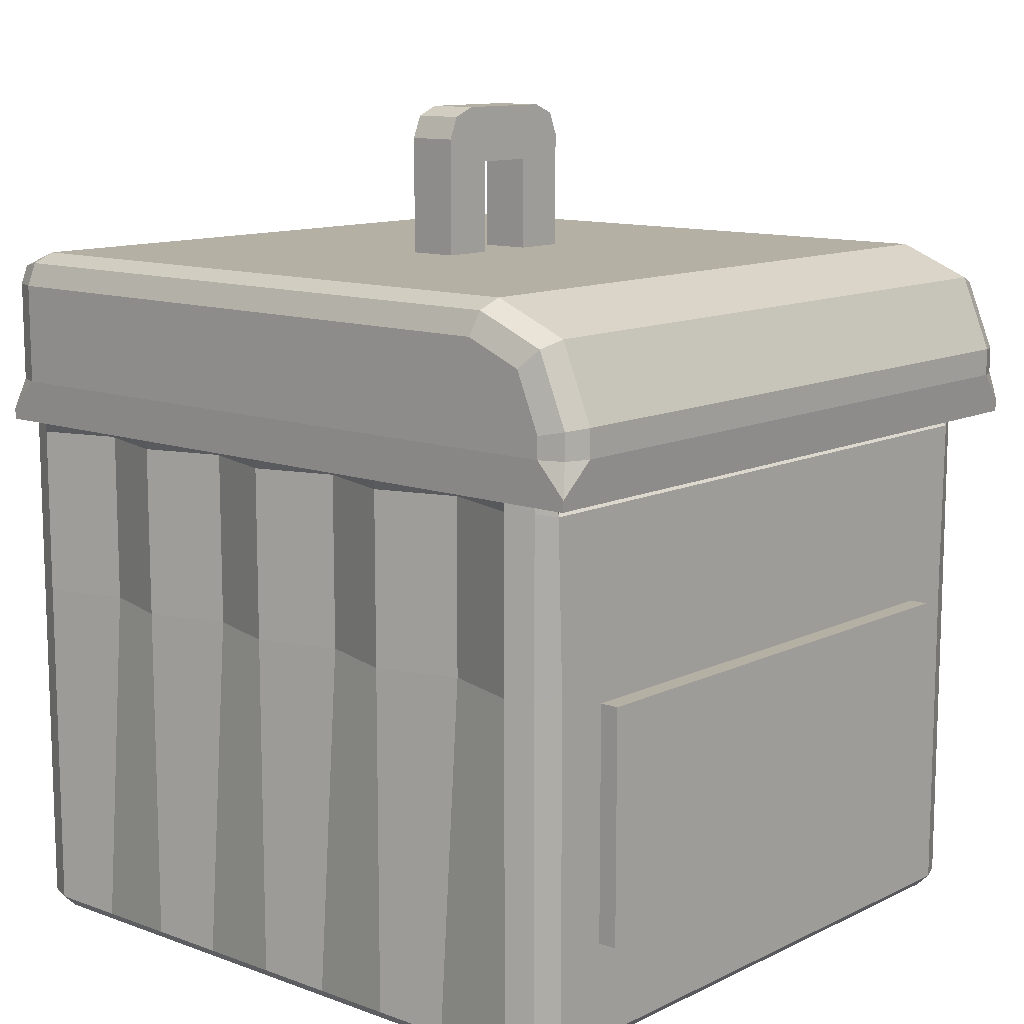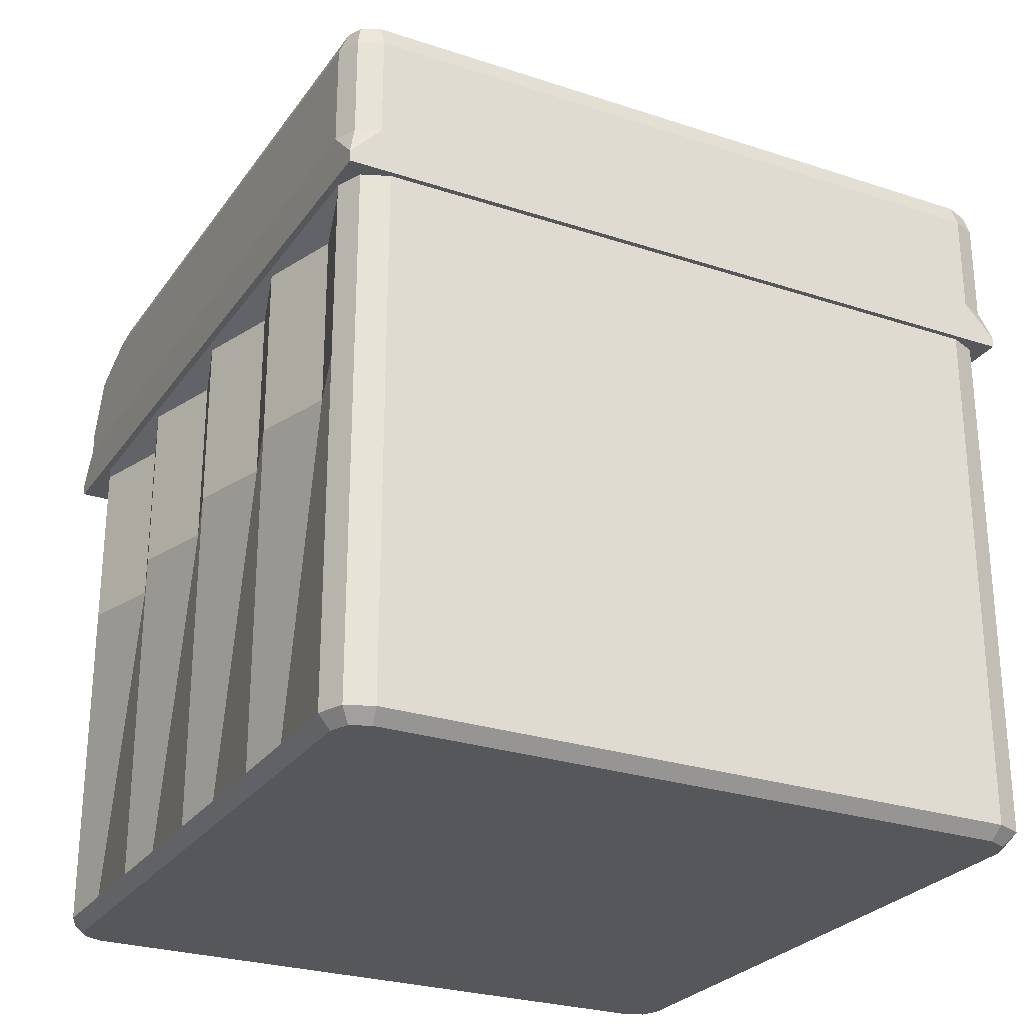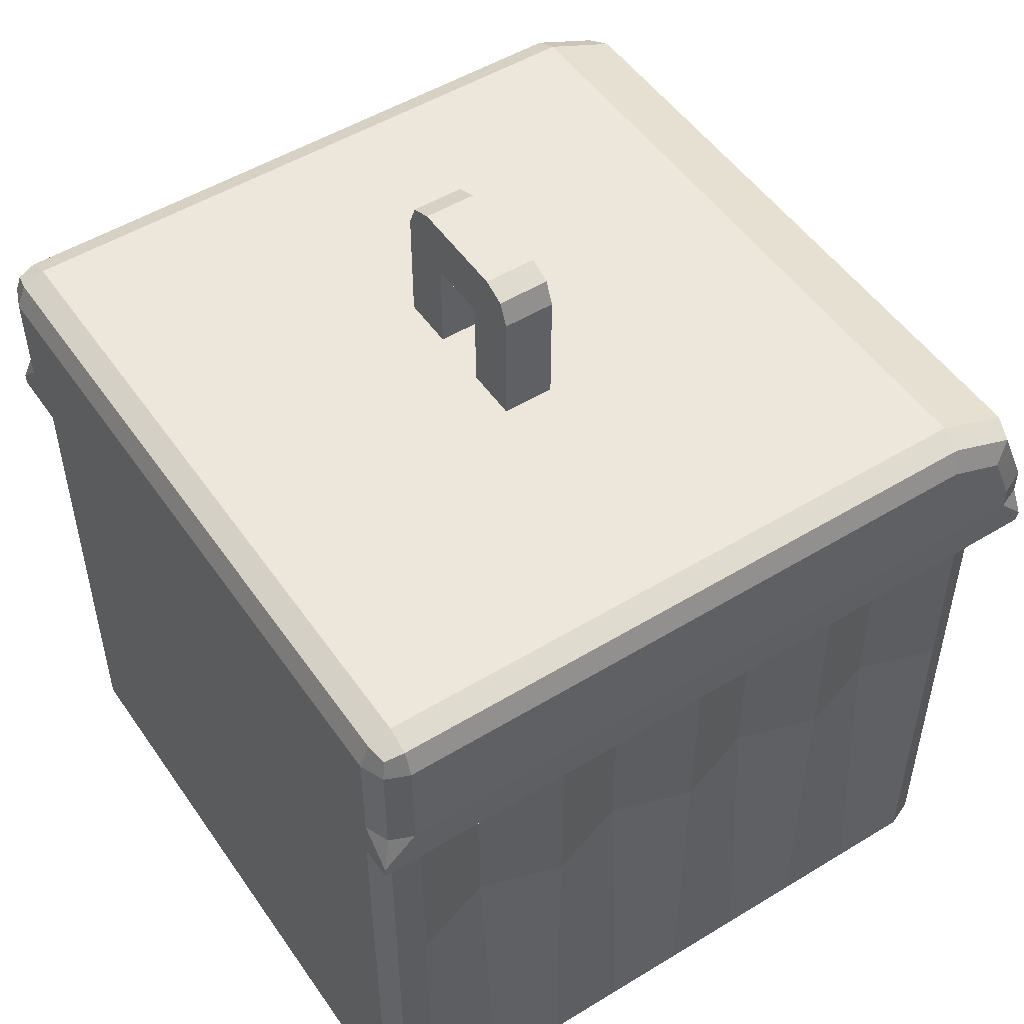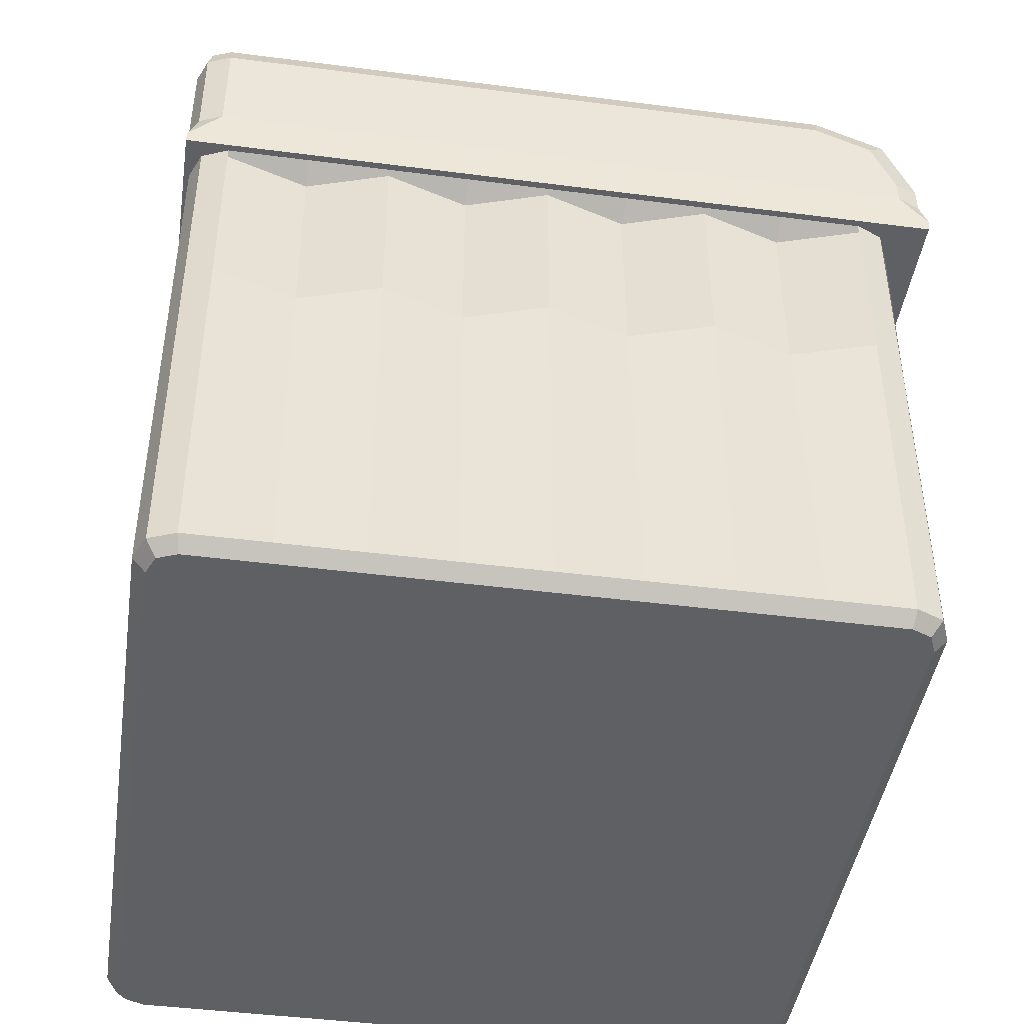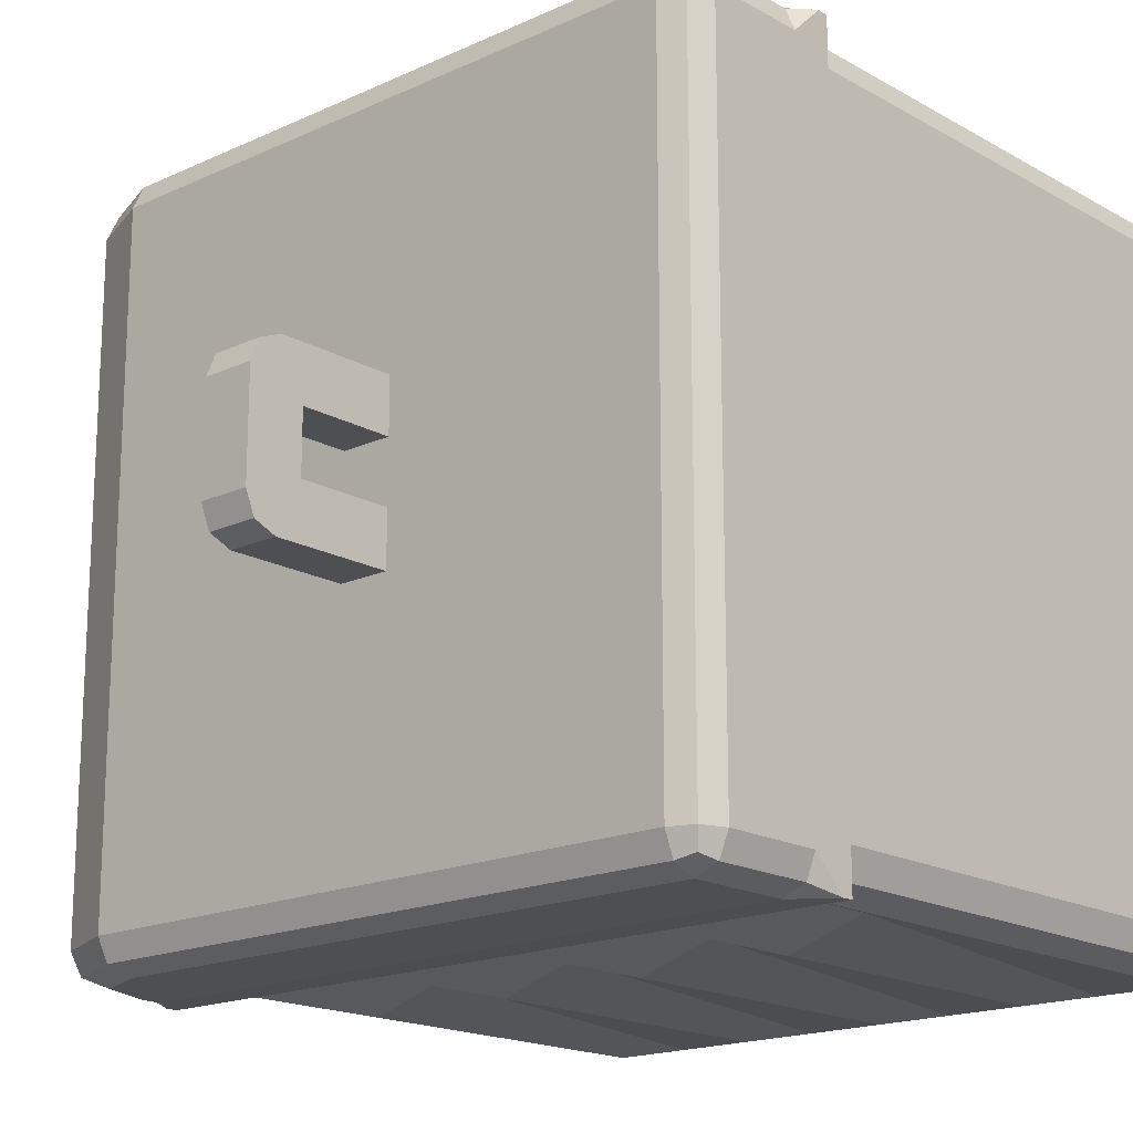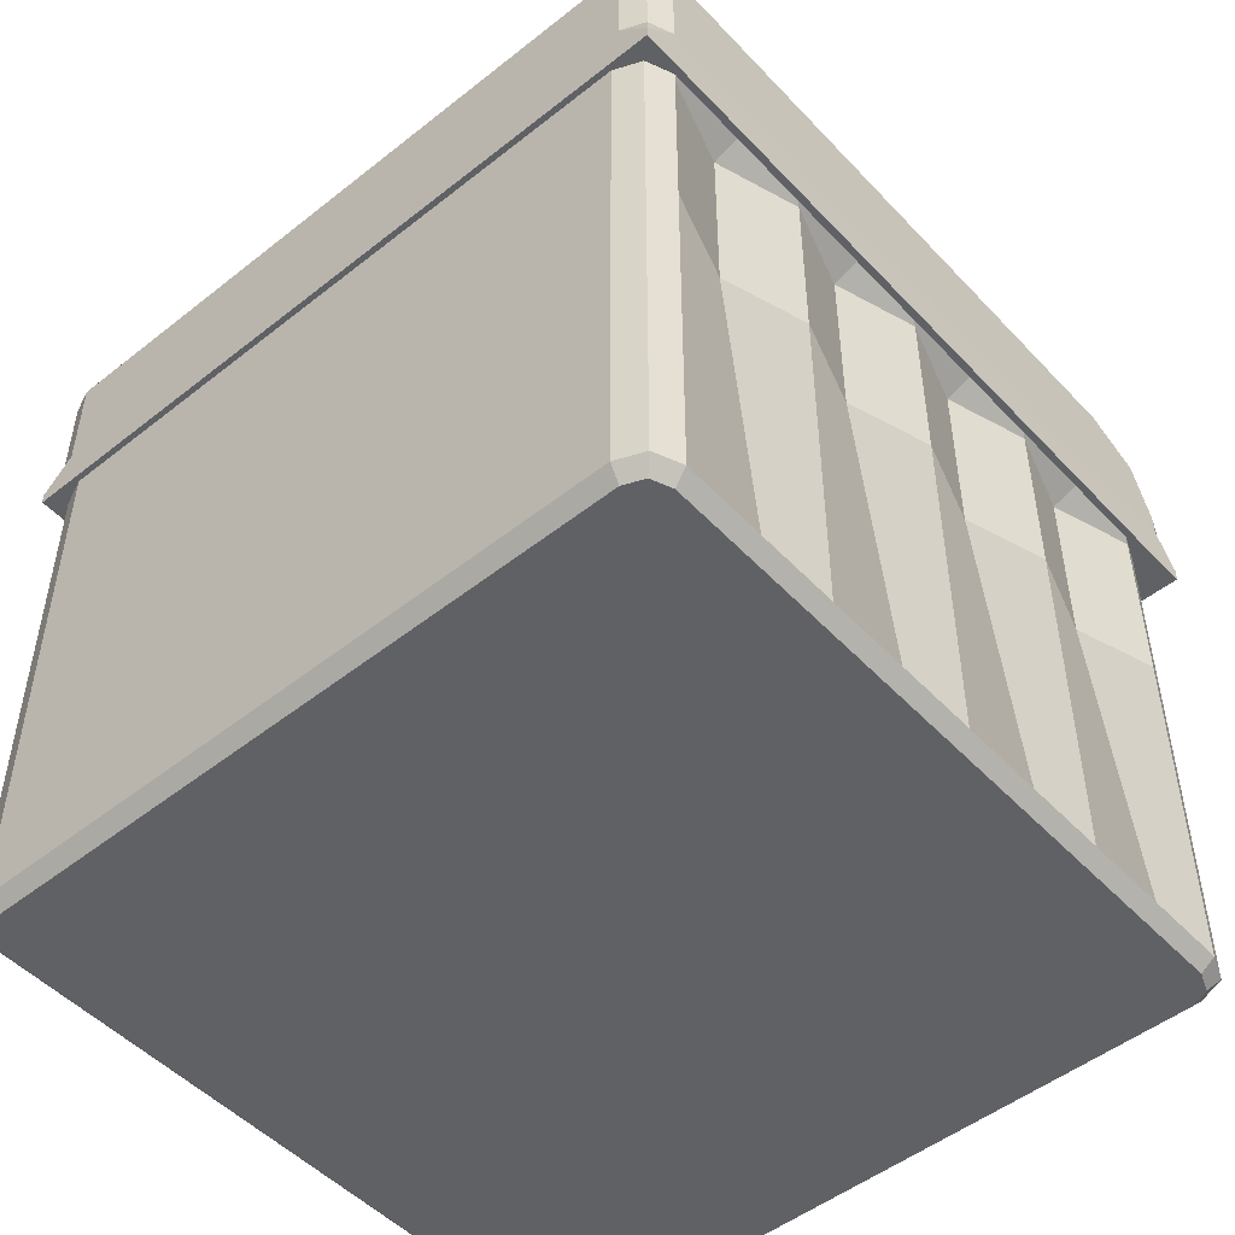
<metadata>
{"format":"obj","ext":"obj","renderer":"f3d","projection":"perspective","resolution":1024,"background":"white","views":[{"elev":11.6,"azim":41.1,"up":"+Y"},{"elev":-26.6,"azim":-117.4,"up":"+Y"},{"elev":51.0,"azim":-33.6,"up":"+Y"},{"elev":-44.4,"azim":-8.6,"up":"+Y"},{"elev":-17.6,"azim":-137.9,"up":"+Z"},{"elev":-49.8,"azim":-48.9,"up":"+Y"}]}
</metadata>
<code>
o Cube
v -2 2.959 1.794
v -1.94 2.959 1.94
v -2.031 3.015 2.037
v 2.201 3.015 -2.037
v 2.201 3.015 2.037
v -2.031 3.015 -2.037
v -1.794 2.959 2
v -2 2.959 -1.794
v -1.94 2.959 -1.94
v -1.794 2.959 -2
v 1.794 2 -2
v 2 1.903 -1.482
v 1.94 2 -1.94
v -1.794 2 2
v -2 2 1.794
v -1.94 2 1.94
v 2 1.903 1.482
v 1.794 2 2
v 1.94 2 1.94
v -2 2 -1.794
v -1.794 2 -2
v -1.94 2 -1.94
v -2 3.015 1.794
v -1.794 3.015 2
v -2.031 3.015 2.037
v -1.94 3.015 1.94
v 1.794 3.015 -2
v 2.2 3.015 -2.037
v 1.94 3.015 -1.94
v 1.794 3.015 2
v 2.2 3.015 2.037
v 1.94 3.015 1.94
v -1.794 3.015 -2
v -2 3.015 -1.794
v -2.031 3.015 -2.037
v -1.94 3.015 -1.94
v 1.78 0 -1.929
v 1.794 0.07108 -2
v 1.929 0 -1.78
v 2 0.598 -1.482
v 1.885 0 -1.885
v 1.94 0.07108 -1.94
v 1.929 0 1.78
v 2 0.598 1.482
v 1.78 0 1.929
v 1.794 0.07108 2
v 1.885 0 1.885
v 1.94 0.07108 1.94
v -1.929 0 -1.78
v -2 0.07108 -1.794
v -1.78 0 -1.929
v -1.794 0.07108 -2
v -1.885 0 -1.885
v -1.94 0.07108 -1.94
v -1.78 0 1.929
v -1.794 0.07108 2
v -1.929 0 1.78
v -2 0.07108 1.794
v -1.885 0 1.885
v -1.94 0.07108 1.94
v 1.94 2.959 1.94
v 1.794 2.959 2
v 1.794 2.959 -2
v 1.94 2.959 -1.94
v -0.2474 4 -0.4669
v -1.849 3.819 -2.047
v -2.031 3.819 -1.866
v -1.849 3.947 -1.994
v -1.954 3.923 -1.971
v -1.977 3.819 -1.994
v -1.977 3.947 -1.866
v -1.849 3.819 2.047
v -0.2474 4 0.4669
v -2.031 3.819 1.866
v -1.849 3.947 1.994
v -1.954 3.923 1.971
v -1.977 3.947 1.866
v -1.977 3.819 1.994
v -1.849 3.256 2.047
v -2.031 3.256 1.866
v -2.031 3.075 2.04
v -1.977 3.256 1.994
v 2.049 3.256 -2.047
v 2.231 3.256 -1.866
v 2.208 3.076 -2.04
v 2.177 3.256 -1.994
v 2.231 3.256 1.866
v 2.049 3.256 2.047
v 2.208 3.076 2.04
v 2.177 3.256 1.994
v -2.031 3.256 -1.866
v -1.849 3.256 -2.047
v -2.031 3.075 -2.04
v -1.977 3.256 -1.994
v 1.606 3.819 -2.047
v 0.04009 4 -0.4669
v 1.631 3.947 -1.994
v 2.049 3.375 -2.047
v 2.231 3.411 -1.866
v 2.177 3.401 -1.994
v 1.919 3.689 -2.047
v 2.058 3.828 -1.866
v 2.017 3.787 -1.994
v 2.049 3.375 2.047
v 2.231 3.411 1.866
v 2.177 3.401 1.994
v 1.606 3.819 2.047
v 0.04009 4 0.4669
v 1.631 3.947 1.994
v 1.919 3.689 2.047
v 2.058 3.828 1.866
v 2.017 3.787 1.994
v 1.724 2.976 1.794
v 1.724 2.997 1.794
v 1.724 2.997 -1.794
v 1.724 2.976 -1.794
v 1.971 3.013 -1.794
v 1.989 3.015 -1.82
v 2.018 3.015 -1.816
v 2 3.015 -1.765
v 1.989 3.015 1.82
v 1.971 3.013 1.794
v 2 3.015 1.765
v 2.018 3.015 1.816
v 1.995 2.93 1.82
v 1.971 2.961 1.794
v 1.971 2.961 -1.794
v 1.995 2.93 -1.82
v 2 2 -1.794
v 2 2 1.794
v 2 0.07108 -1.794
v 2 0.07108 1.794
v 2.107 1.903 -1.482
v 2.107 1.903 1.482
v 2.107 0.598 -1.482
v 2.107 0.598 1.482
v -0.2474 4 0.1683
v -1.977 3.947 0
v -2.031 3.819 0
v 0.04009 4 0.1683
v -2.031 3.256 0
v 2.231 3.256 0
v 2.231 3.411 0
v 2.058 3.828 0
v 1.642 4 1.866
v -1.849 4 1.866
v -0.2474 4 -0.1683
v 0.04009 4 -0.1683
v -1.849 4 0
v -1.849 4 -1.866
v 1.642 4 -1.866
v 1.642 4 0
v 0 0.07108 2
v 0 3.015 2
v -0.2474 4.842 0.1683
v 0.04009 4.842 0.1683
v -0.2474 4.842 -0.1683
v 0 2 2
v 0 2.959 2
v 0.04009 4.842 -0.1683
v 0.04009 4.421 0.1683
v 0.04009 4.421 0.4669
v -0.2474 4.421 0.4669
v -0.2474 4.421 0.1683
v 0.04009 4.421 -0.1683
v -0.2474 4.421 -0.1683
v -0.2474 4.421 -0.4669
v 0.04009 4.421 -0.4669
v 0.04009 4.632 -0.1683
v -0.2474 4.632 -0.4669
v -0.2474 4.632 -0.1683
v 0.04009 4.632 -0.4669
v -0.2474 4.526 -0.1683
v 0.04009 4.526 -0.4669
v 0.04009 4.526 -0.1683
v -0.2474 4.526 -0.4669
v 0.04009 4.632 0.1683
v -0.2474 4.632 0.1683
v 0.04009 4.632 0.4669
v -0.2474 4.632 0.4669
v 0.04009 4.526 0.4669
v -0.2474 4.526 0.4669
v 0.04009 4.526 0.1683
v -0.2474 4.526 0.1683
v 0.04009 4.842 0.2883
v 0.04009 4.664 0.4669
v 0.04009 4.79 0.4146
v -0.2474 4.664 0.4669
v -0.2474 4.842 0.2883
v -0.2474 4.79 0.4146
v -0.2474 4.842 -0.2883
v -0.2474 4.664 -0.4669
v -0.2474 4.79 -0.4146
v 0.04009 4.664 -0.4669
v 0.04009 4.842 -0.2883
v 0.04009 4.79 -0.4146
v 0 0 1.929
v -0.897 2.959 2
v -0.897 2 2
v -0.897 3.015 2
v -0.897 0.07108 2
v -0.8899 0 1.929
v 0.8899 0 1.929
v 0.897 0.07108 2
v 0.897 2 2
v 0.897 3.015 2
v 0.897 2.959 2
v 1.335 0 1.929
v 1.345 0.07108 2
v 1.345 2 1.857
v 1.345 3.015 2
v 1.345 2.959 1.857
v 0.4485 0.07108 2
v 0.4485 2 1.857
v 0.4485 3.015 2
v 0.4485 2.959 1.857
v 0.445 0 1.929
v -0.4485 2.959 1.857
v -0.445 0 1.929
v -0.4485 2 1.857
v -0.4485 3.015 2
v -0.4485 0.07108 2
v -1.345 2.959 1.857
v -1.345 2 1.857
v -1.345 3.015 2
v -1.345 0.07108 2
v -1.335 0 1.929
v 0 2.959 -2
v 0 2 -2
v 0 3.015 -2
v 0 0 -1.929
v 0 0.07108 -2
v 0.897 2.959 -2
v 0.897 2 -2
v 0.897 3.015 -2
v 0.897 0.07108 -2
v 0.8899 0 -1.929
v -0.8899 0 -1.929
v -0.897 2.959 -2
v -0.897 2 -2
v -0.897 3.015 -2
v -0.897 0.07108 -2
v -0.4485 2.959 -1.857
v -0.4485 2 -1.857
v -0.4485 3.015 -2
v -0.4485 0.07108 -2
v -0.445 0 -1.929
v 0.445 0 -1.929
v 0.4485 2.959 -1.857
v 0.4485 2 -1.857
v 0.4485 3.015 -2
v 0.4485 0.07108 -2
v 1.345 2.959 -1.857
v 1.345 2 -1.857
v 1.345 3.015 -2
v 1.345 0.07108 -2
v 1.335 0 -1.929
v -1.335 0 -1.929
v -1.345 2.959 -1.857
v -1.345 2 -1.857
v -1.345 3.015 -2
v -1.345 0.07108 -2
f 88 104 110 107 72 79
f 92 66 95 101 98 83
f 22 54 50 20
f 141 139 67 91
f 5 89 88 79 81 3
f 19 48 132 130
f 129 131 42 13
f 128 129 13 64
f 21 52 54 22
f 1 23 34 8
f 253 255 27 63
f 223 225 24 7
f 23 25 3 6 35 34
f 33 35 6 4 28 27 255 235 251 230 245 241 261
f 30 31 5 3 25 24 225 200 221 154 215 206 211
f 32 61 125 121
f 152 145 111 144
f 142 143 105 87
f 4 85 84 142 87 89 5
f 3 81 80 141 91 93 6
f 23 26 25
f 26 24 25
f 117 120 123 122 114 115
f 29 27 28
f 30 32 31
f 122 126 113 114
f 33 36 35
f 36 34 35
f 40 12 133 135
f 256 254 11 38
f 226 224 14 56
f 18 46 48 19
f 56 14 16 60
f 58 15 20 50
f 64 13 11 63
f 60 16 15 58
f 62 18 19 61
f 129 128 125 130
f 10 21 22 9
f 9 22 20 8
f 7 24 26 2
f 2 26 23 1
f 49 53 51 258 238 247 231 248 237 257 37 41 39 43 47 45 208 203 217 197 219 202 227 55 59 57
f 39 41 42 131
f 41 37 38 42
f 45 47 48 46
f 47 43 132 48
f 51 53 54 52
f 53 49 50 54
f 59 55 56 60
f 57 59 60 58
f 258 51 52 262
f 43 39 131 132
f 58 50 49 57
f 226 56 55 227
f 13 42 38 11
f 144 111 105 143
f 16 2 1 15
f 6 93 92 83 85 4
f 150 68 69 71
f 66 70 69 68
f 67 71 69 70
f 72 75 76 78
f 146 77 76 75
f 74 78 76 77
f 79 82 81
f 82 80 81
f 83 86 85
f 86 84 85
f 87 90 89
f 90 88 89
f 91 94 93
f 94 92 93
f 79 72 78 82
f 82 78 74 80
f 149 150 71 138
f 138 71 67 139
f 66 92 94 70
f 70 94 91 67
f 101 95 97 103
f 103 97 151 102
f 107 110 112 109
f 109 112 111 145
f 98 101 103 100
f 100 103 102 99
f 110 104 106 112
f 112 106 105 111
f 83 98 100 86
f 86 100 99 84
f 104 88 90 106
f 106 90 87 105
f 95 66 68 97
f 97 68 150 151
f 72 107 109 75
f 75 109 145 146
f 183 184 173 175
f 14 7 2 16
f 36 9 8 34
f 33 10 9 36
f 32 121 124 31
f 30 62 61 32
f 29 64 63 27
f 127 117 115 116
f 224 223 7 14
f 254 253 63 11
f 15 1 8 20
f 126 127 116 113
f 116 115 114 113
f 61 19 130 125
f 118 128 64 29
f 120 119 28 4 5 31 124 123
f 117 118 119 120
f 121 122 123 124
f 126 122 121 125
f 117 127 128 118
f 127 126 125 128
f 119 118 29 28
f 17 12 129 130
f 40 44 132 131
f 12 40 131 129
f 44 17 130 132
f 135 133 134 136
f 12 17 134 133
f 17 44 136 134
f 44 40 135 136
f 178 180 188 190 189 155
f 77 138 139 74
f 146 149 138 77
f 102 144 143 99
f 84 99 143 142
f 151 152 144 102
f 80 74 139 141
f 108 73 146 145
f 73 137 149 146
f 140 108 145 152
f 137 140 152 149
f 147 65 150 149
f 65 96 151 150
f 96 148 152 151
f 148 147 149 152
f 179 177 156 185 187 186
f 172 170 192 194
f 156 155 189 185
f 169 172 194 196 195 160
f 178 155 157 171 173 184
f 170 171 157 191 193 192
f 214 216 159 158
f 195 191 157 160
f 137 73 163 164
f 140 137 164 161
f 73 108 162 163
f 108 140 161 162
f 65 147 166 167
f 148 96 168 165
f 96 65 167 168
f 147 148 165 166
f 176 173 171 170
f 175 174 172 169
f 174 176 170 172
f 156 160 157 155
f 166 165 175 173
f 168 167 176 174
f 165 168 174 175
f 167 166 173 176
f 184 182 180 178
f 156 177 183 175 169 160
f 182 181 179 180
f 181 183 177 179
f 162 161 183 181
f 163 162 181 182
f 161 164 184 183
f 164 163 182 184
f 185 189 190 187
f 187 190 188 186
f 191 195 196 193
f 193 196 194 192
f 180 179 186 188
f 213 153 197 217
f 213 214 158 153
f 216 215 154 159
f 220 218 198 199
f 222 201 202 219
f 222 220 199 201
f 218 221 200 198
f 212 211 206 207
f 209 210 205 204
f 209 204 203 208
f 210 212 207 205
f 18 62 212 210
f 46 209 208 45
f 46 18 210 209
f 62 30 211 212
f 207 206 215 216
f 204 205 214 213
f 204 213 217 203
f 205 207 216 214
f 159 154 221 218
f 153 158 220 222
f 153 222 219 197
f 158 159 218 220
f 199 198 223 224
f 201 226 227 202
f 201 199 224 226
f 198 200 225 223
f 244 243 228 229
f 248 231 232 252
f 246 244 229 232
f 243 245 230 228
f 257 237 236 256
f 250 249 233 234
f 252 250 234 236
f 249 251 235 233
f 259 261 241 239
f 262 260 240 242
f 260 259 239 240
f 247 238 242 246
f 231 247 246 232
f 239 241 245 243
f 242 240 244 246
f 240 239 243 244
f 228 230 251 249
f 232 229 250 252
f 229 228 249 250
f 237 248 252 236
f 37 257 256 38
f 234 233 253 254
f 236 234 254 256
f 233 235 255 253
f 21 10 259 260
f 52 21 260 262
f 10 33 261 259
f 238 258 262 242

</code>
